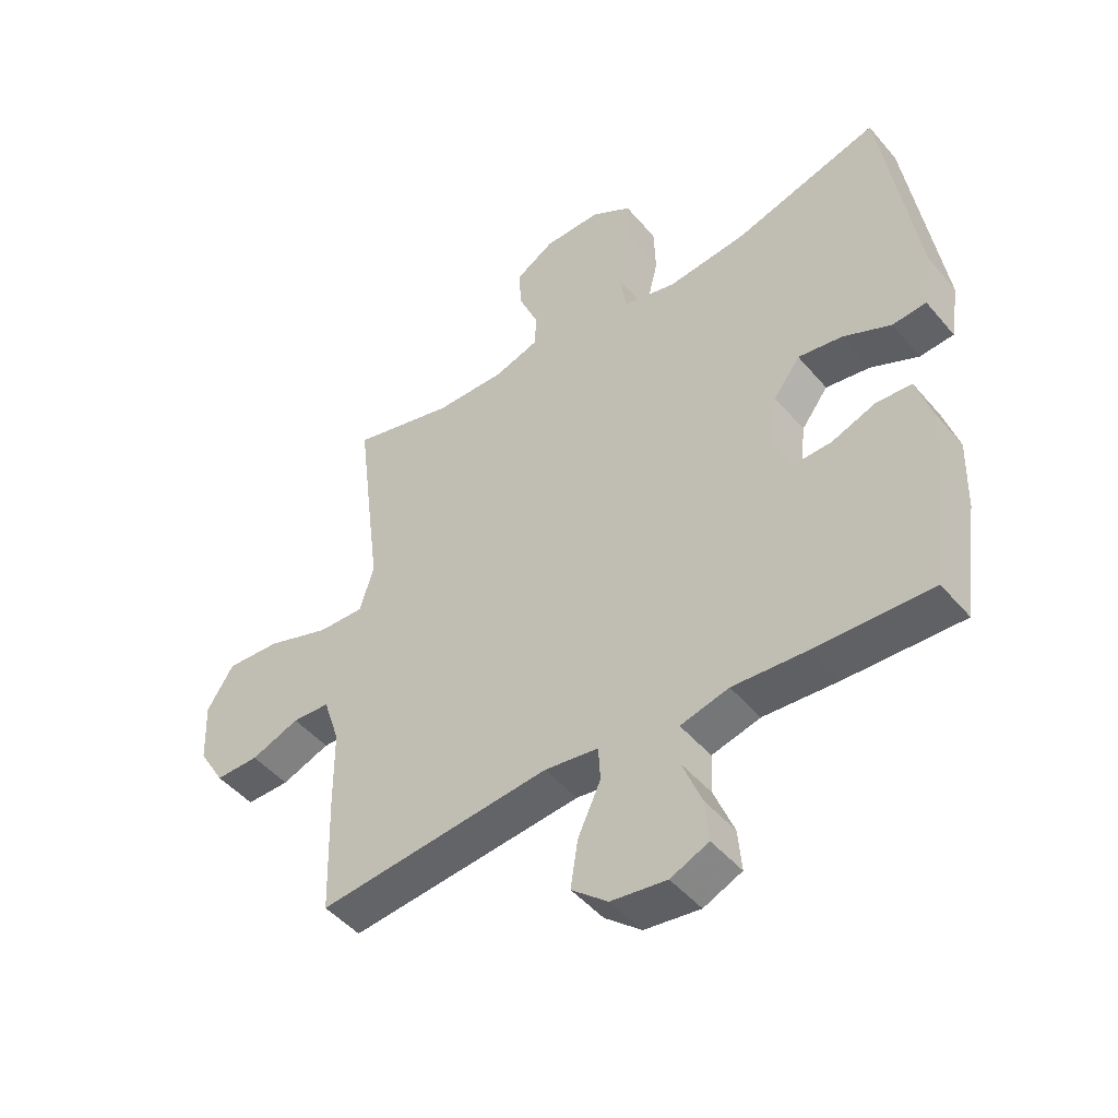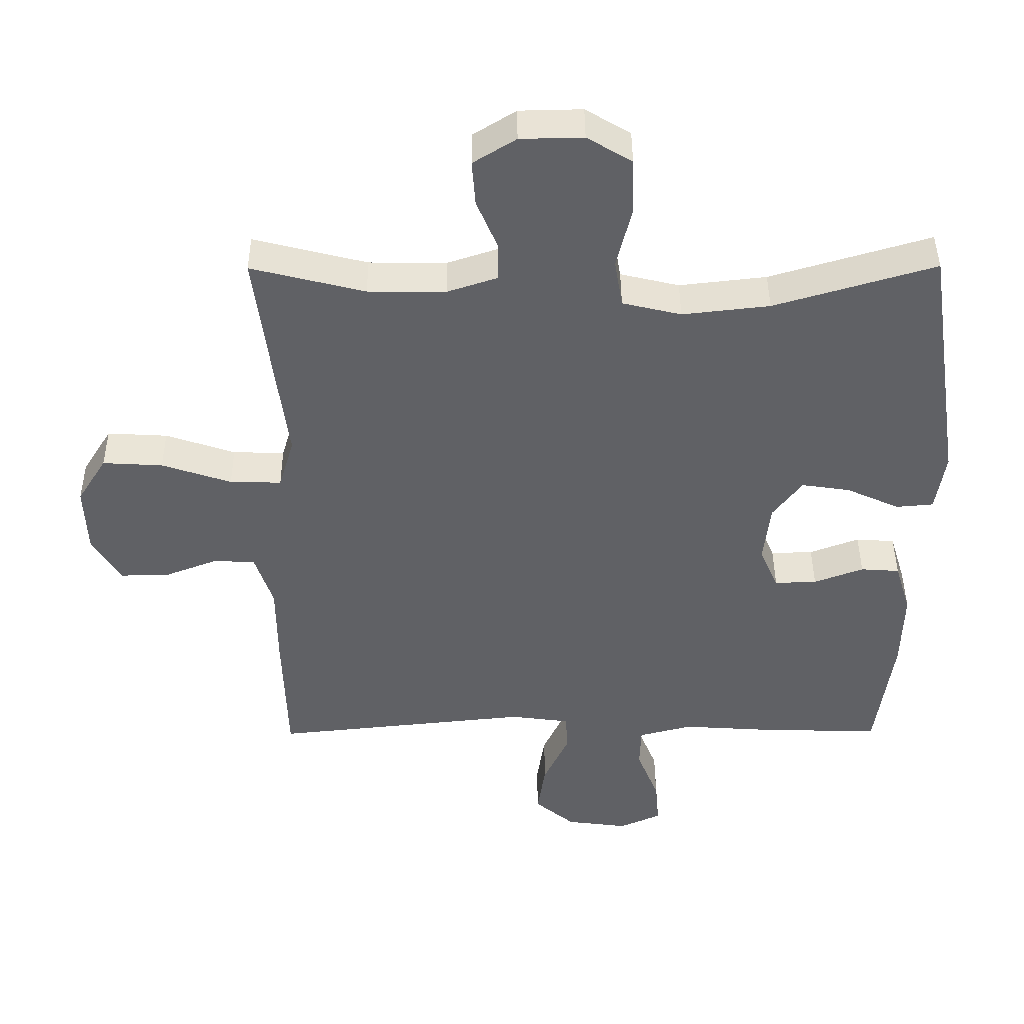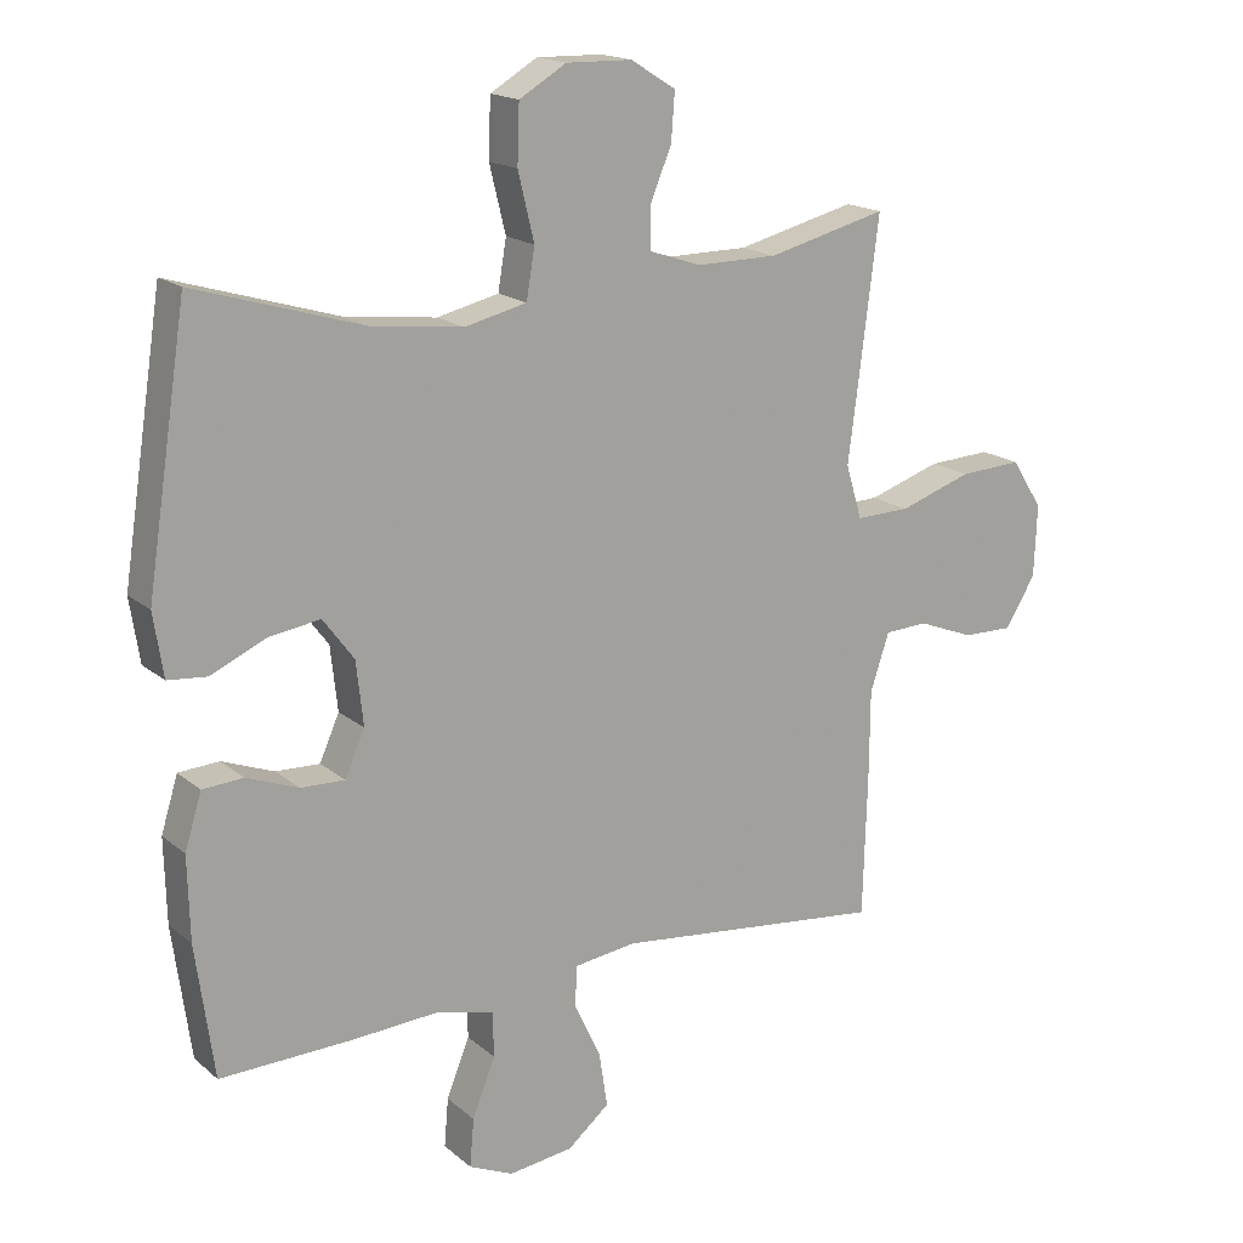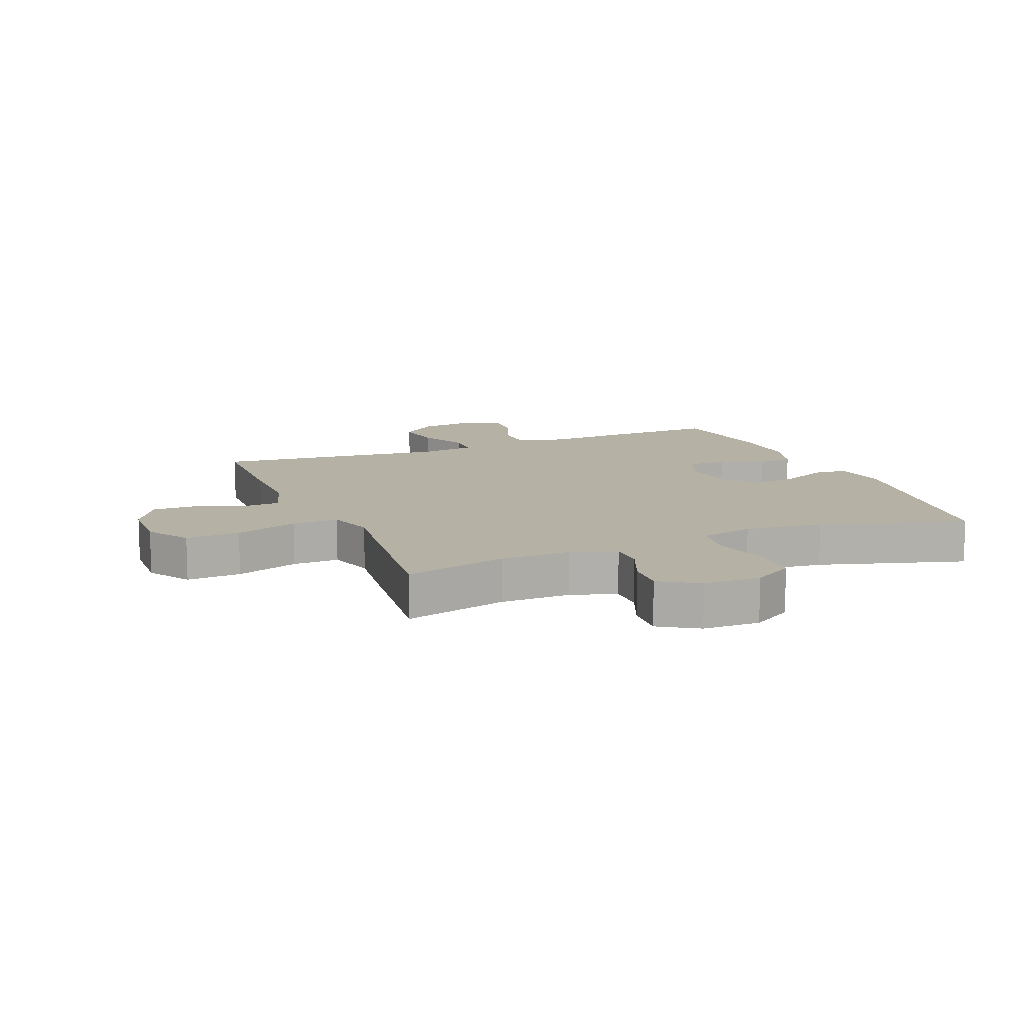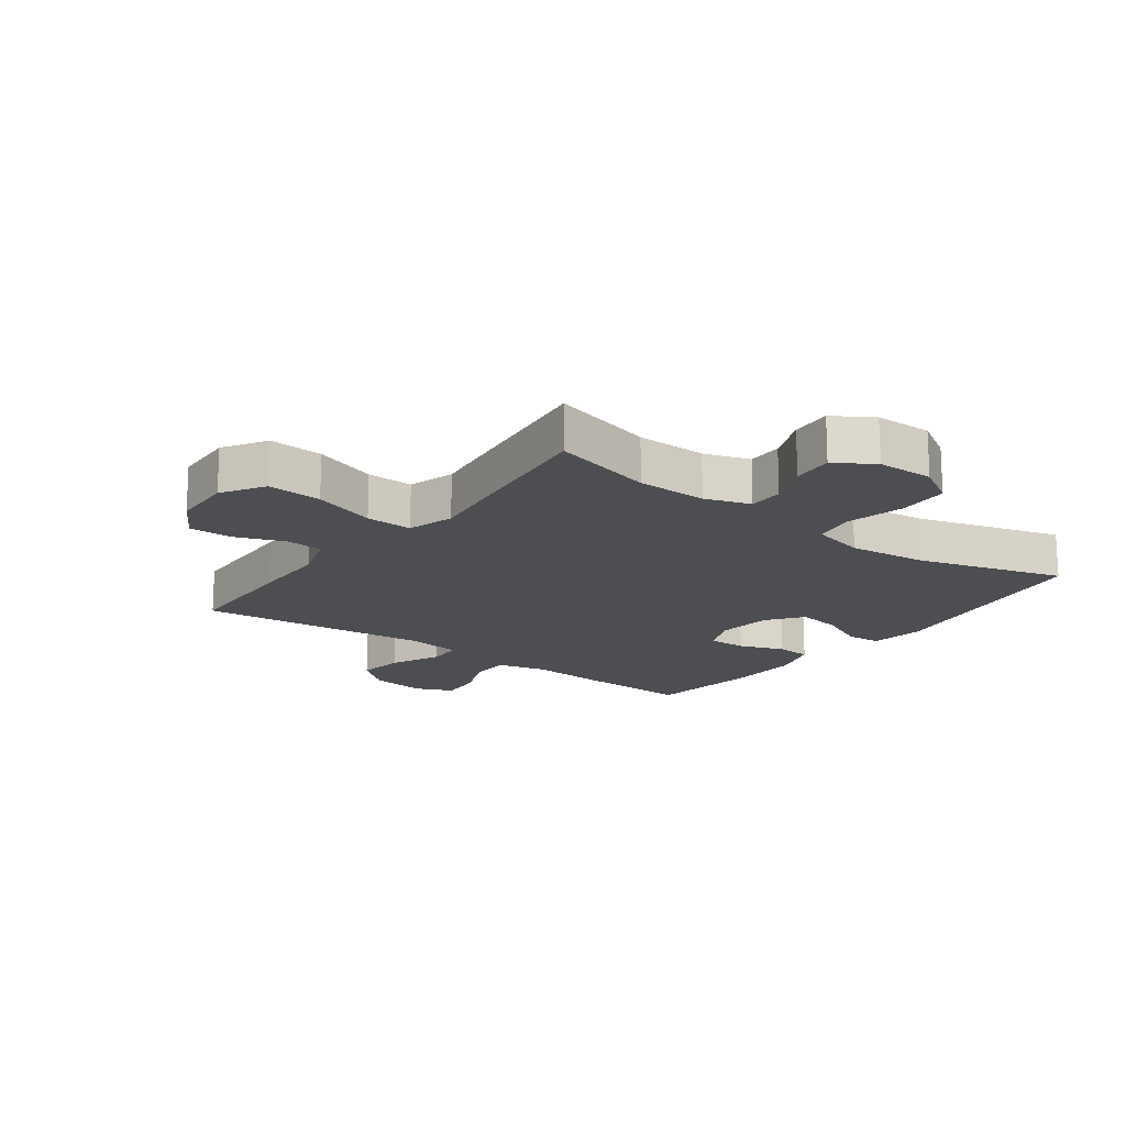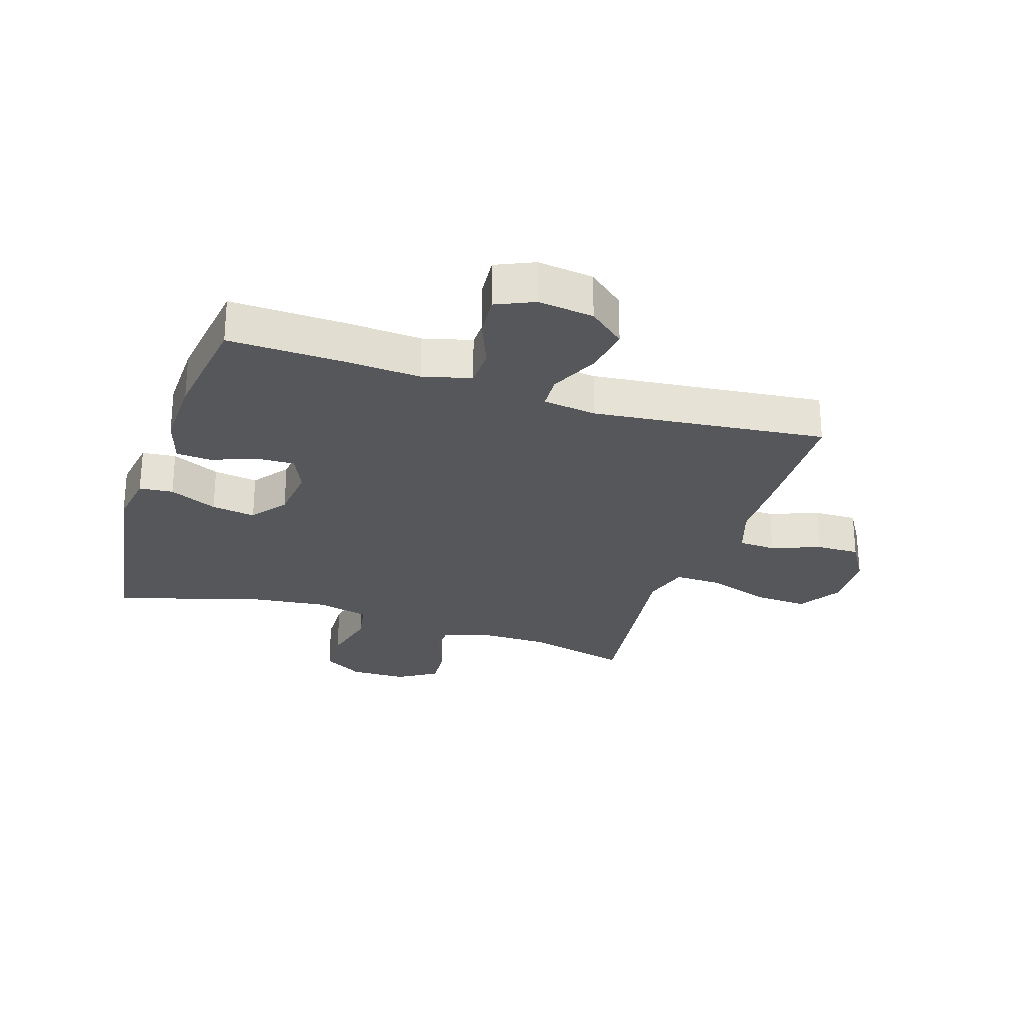
<metadata>
{"format":"obj","ext":"obj","renderer":"f3d","projection":"perspective","resolution":1024,"background":"white","views":[{"elev":-47.2,"azim":37.9,"up":"+Z"},{"elev":42.8,"azim":-0.3,"up":"+Z"},{"elev":17.2,"azim":147.7,"up":"+Z"},{"elev":12.0,"azim":-22.4,"up":"+Y"},{"elev":-17.1,"azim":-36.7,"up":"+Y"},{"elev":-26.7,"azim":162.1,"up":"+Y"}]}
</metadata>
<code>
v 0.5 0.07 -0.5
v 0.309 0.07 -0.494
v 0.185 0.07 -0.486
v 0.105 0.07 -0.507
v 0.103 0.07 -0.571
v 0.136 0.07 -0.653
v 0.142 0.07 -0.722
v 0.079 0.07 -0.75
v -0.013 0.07 -0.738
v -0.073 0.07 -0.688
v -0.061 0.07 -0.61
v -0.023 0.07 -0.528
v -0.026 0.07 -0.471
v -0.115 0.07 -0.459
v -0.5 0.07 -0.5
v -0.506 0.07 -0.298
v -0.507 0.07 -0.171
v -0.534 0.07 -0.089
v -0.596 0.07 -0.086
v -0.676 0.07 -0.117
v -0.748 0.07 -0.118
v -0.791 0.07 -0.047
v -0.795 0.07 0.055
v -0.751 0.07 0.125
v -0.661 0.07 0.12
v -0.557 0.07 0.085
v -0.48 0.07 0.083
v -0.457 0.07 0.16
v -0.473 0.07 0.283
v -0.5 0.07 0.5
v -0.33 0.07 0.457
v -0.214 0.07 0.456
v -0.139 0.07 0.481
v -0.139 0.07 0.539
v -0.17 0.07 0.613
v -0.175 0.07 0.681
v -0.111 0.07 0.721
v -0.017 0.07 0.723
v 0.05 0.07 0.683
v 0.053 0.07 0.6
v 0.03 0.07 0.505
v 0.042 0.07 0.434
v 0.13 0.07 0.413
v 0.26 0.07 0.428
v 0.5 0.07 0.5
v 0.558 0.07 0.122
v 0.544 0.07 0.032
v 0.488 0.07 0.027
v 0.409 0.07 0.063
v 0.336 0.07 0.074
v 0.292 0.07 0.015
v 0.282 0.07 -0.076
v 0.31 0.07 -0.14
v 0.373 0.07 -0.138
v 0.447 0.07 -0.11
v 0.505 0.07 -0.114
v 0.529 0.07 -0.192
v 0.526 0.07 -0.311
v 0.5 0 -0.5
v 0.309 0 -0.494
v 0.185 0 -0.486
v 0.105 0 -0.507
v 0.103 0 -0.571
v 0.136 0 -0.653
v 0.142 0 -0.722
v 0.079 0 -0.75
v -0.013 0 -0.738
v -0.073 0 -0.688
v -0.061 0 -0.61
v -0.023 0 -0.528
v -0.026 0 -0.471
v -0.115 0 -0.459
v -0.5 0 -0.5
v -0.506 0 -0.298
v -0.507 0 -0.171
v -0.534 0 -0.089
v -0.596 0 -0.086
v -0.676 0 -0.117
v -0.748 0 -0.118
v -0.791 0 -0.047
v -0.795 0 0.055
v -0.751 0 0.125
v -0.661 0 0.12
v -0.557 0 0.085
v -0.48 0 0.083
v -0.457 0 0.16
v -0.473 0 0.283
v -0.5 0 0.5
v -0.33 0 0.457
v -0.214 0 0.456
v -0.139 0 0.481
v -0.139 0 0.539
v -0.17 0 0.613
v -0.175 0 0.681
v -0.111 0 0.721
v -0.017 0 0.723
v 0.05 0 0.683
v 0.053 0 0.6
v 0.03 0 0.505
v 0.042 0 0.434
v 0.13 0 0.413
v 0.26 0 0.428
v 0.5 0 0.5
v 0.558 0 0.122
v 0.544 0 0.032
v 0.488 0 0.027
v 0.409 0 0.063
v 0.336 0 0.074
v 0.292 0 0.015
v 0.282 0 -0.076
v 0.31 0 -0.14
v 0.373 0 -0.138
v 0.447 0 -0.11
v 0.505 0 -0.114
v 0.529 0 -0.192
v 0.526 0 -0.311
f 1 2 3
f 58 1 3
f 57 58 3
f 56 57 3
f 55 56 3
f 54 55 3
f 53 54 3 4
f 52 53 4
f 51 52 4
f 47 48 49
f 46 47 49
f 45 46 49
f 44 45 49
f 43 44 49 50
f 42 43 50 51
f 39 40 41
f 38 39 41
f 37 38 41
f 36 37 41
f 35 36 41
f 34 35 41
f 33 34 41 42
f 42 51 4
f 33 42 4
f 32 33 4
f 28 29 30 31
f 32 4 5
f 31 32 5
f 28 31 5
f 27 28 5
f 24 25 26
f 23 24 26
f 22 23 26
f 21 22 26
f 20 21 26
f 19 20 26
f 18 19 26 27
f 14 15 16 17
f 17 18 27
f 14 17 27
f 13 14 27
f 10 11 12
f 9 10 12
f 8 9 12
f 7 8 12
f 6 7 12
f 5 6 12
f 5 12 13
f 5 13 27
f 61 60 59
f 61 59 116
f 61 116 115
f 61 115 114
f 61 114 113
f 61 113 112
f 62 61 112 111
f 62 111 110
f 62 110 109
f 107 106 105
f 107 105 104
f 107 104 103
f 107 103 102
f 108 107 102 101
f 109 108 101 100
f 99 98 97
f 99 97 96
f 99 96 95
f 99 95 94
f 99 94 93
f 99 93 92
f 100 99 92 91
f 62 109 100
f 62 100 91
f 62 91 90
f 89 88 87 86
f 63 62 90
f 63 90 89
f 63 89 86
f 63 86 85
f 84 83 82
f 84 82 81
f 84 81 80
f 84 80 79
f 84 79 78
f 84 78 77
f 85 84 77 76
f 75 74 73 72
f 85 76 75
f 85 75 72
f 85 72 71
f 70 69 68
f 70 68 67
f 70 67 66
f 70 66 65
f 70 65 64
f 70 64 63
f 71 70 63
f 85 71 63
f 1 59 60 2
f 2 60 61 3
f 3 61 62 4
f 4 62 63 5
f 5 63 64 6
f 6 64 65 7
f 7 65 66 8
f 8 66 67 9
f 9 67 68 10
f 10 68 69 11
f 11 69 70 12
f 12 70 71 13
f 13 71 72 14
f 14 72 73 15
f 15 73 74 16
f 16 74 75 17
f 17 75 76 18
f 18 76 77 19
f 19 77 78 20
f 20 78 79 21
f 21 79 80 22
f 22 80 81 23
f 23 81 82 24
f 24 82 83 25
f 25 83 84 26
f 26 84 85 27
f 27 85 86 28
f 28 86 87 29
f 29 87 88 30
f 30 88 89 31
f 31 89 90 32
f 32 90 91 33
f 33 91 92 34
f 34 92 93 35
f 35 93 94 36
f 36 94 95 37
f 37 95 96 38
f 38 96 97 39
f 39 97 98 40
f 40 98 99 41
f 41 99 100 42
f 42 100 101 43
f 43 101 102 44
f 44 102 103 45
f 45 103 104 46
f 46 104 105 47
f 47 105 106 48
f 48 106 107 49
f 49 107 108 50
f 50 108 109 51
f 51 109 110 52
f 52 110 111 53
f 53 111 112 54
f 54 112 113 55
f 55 113 114 56
f 56 114 115 57
f 57 115 116 58
f 58 116 59 1

</code>
